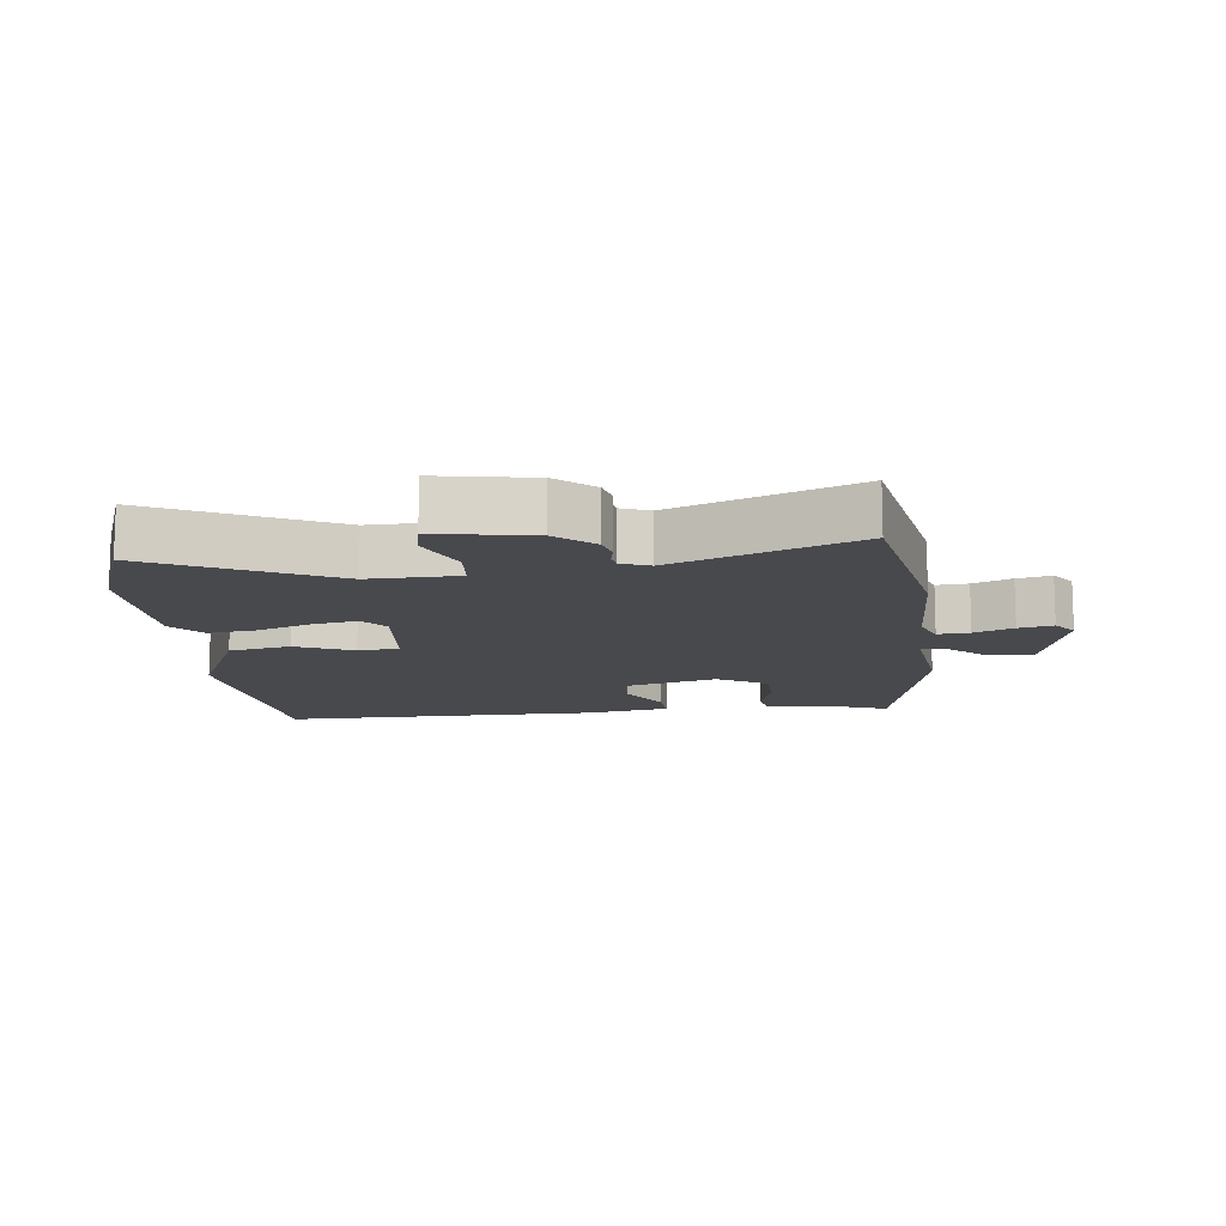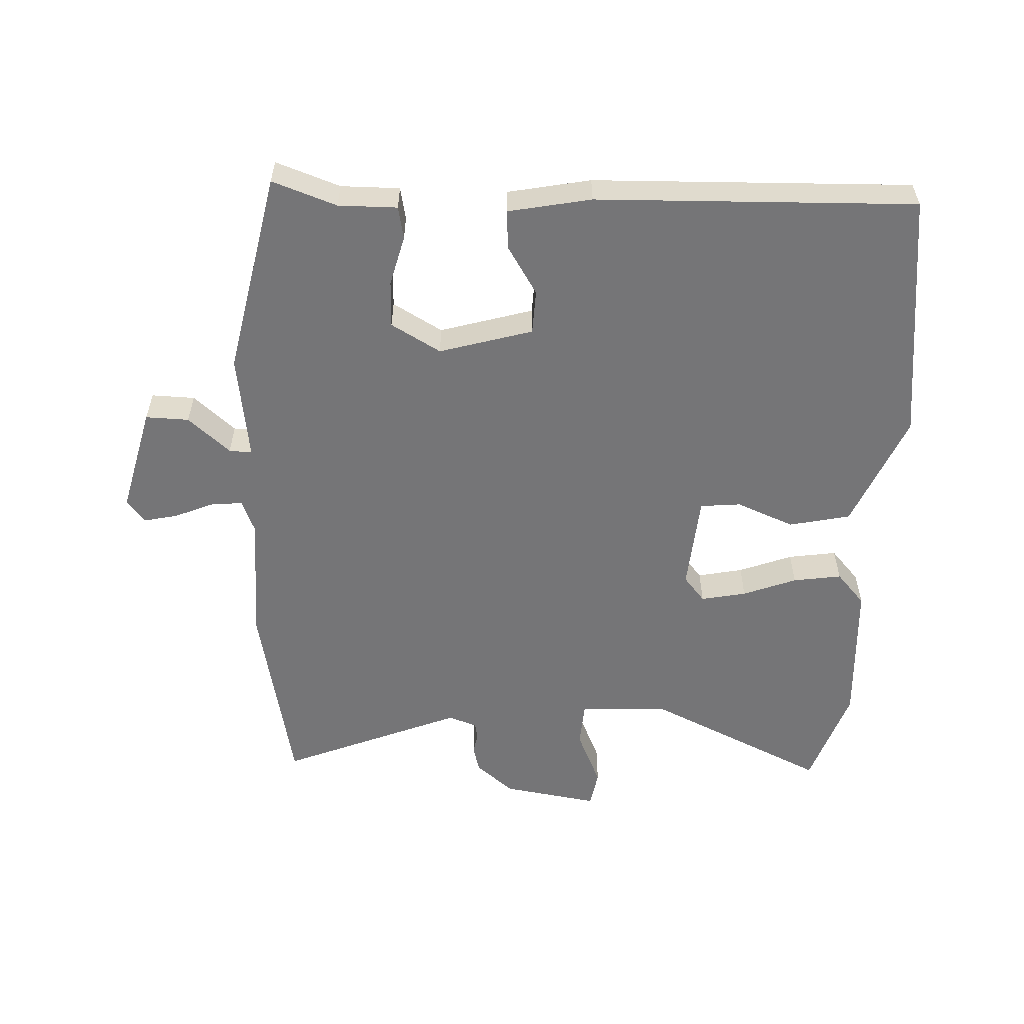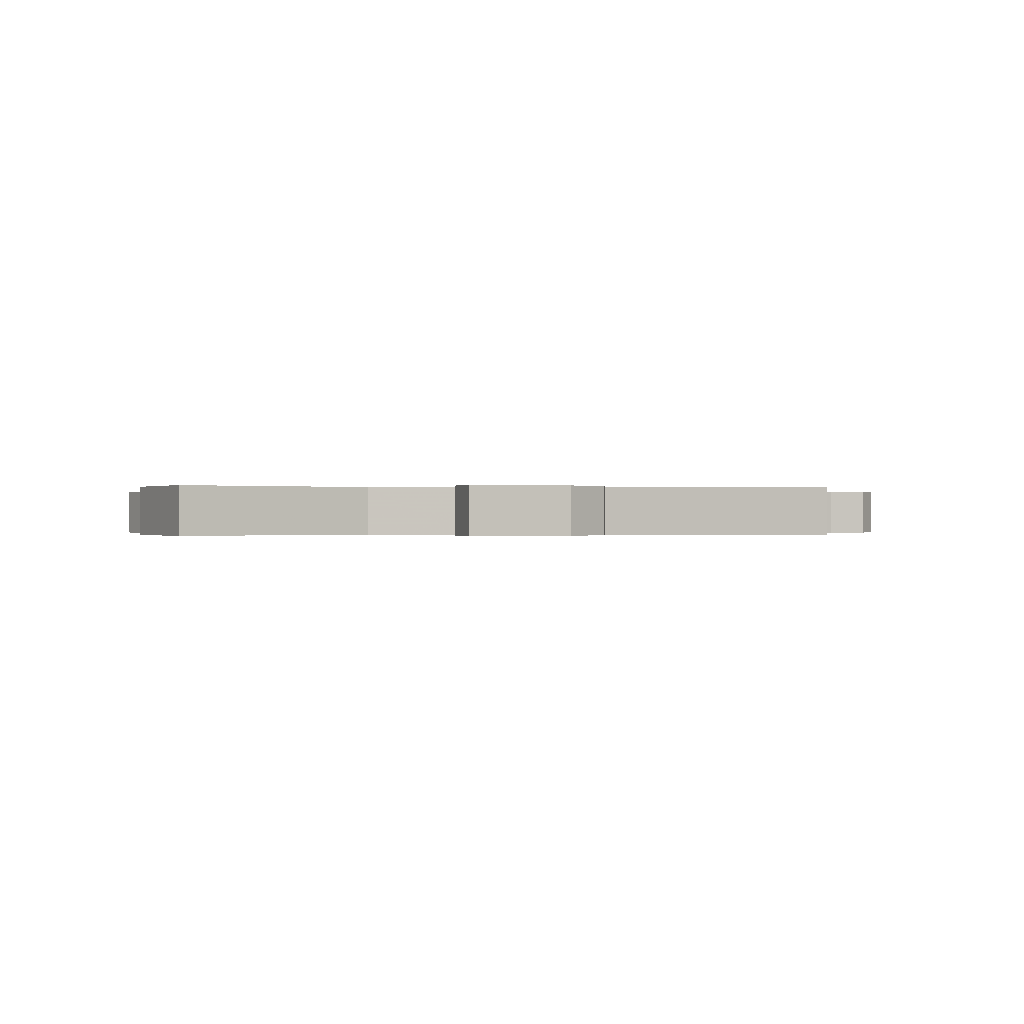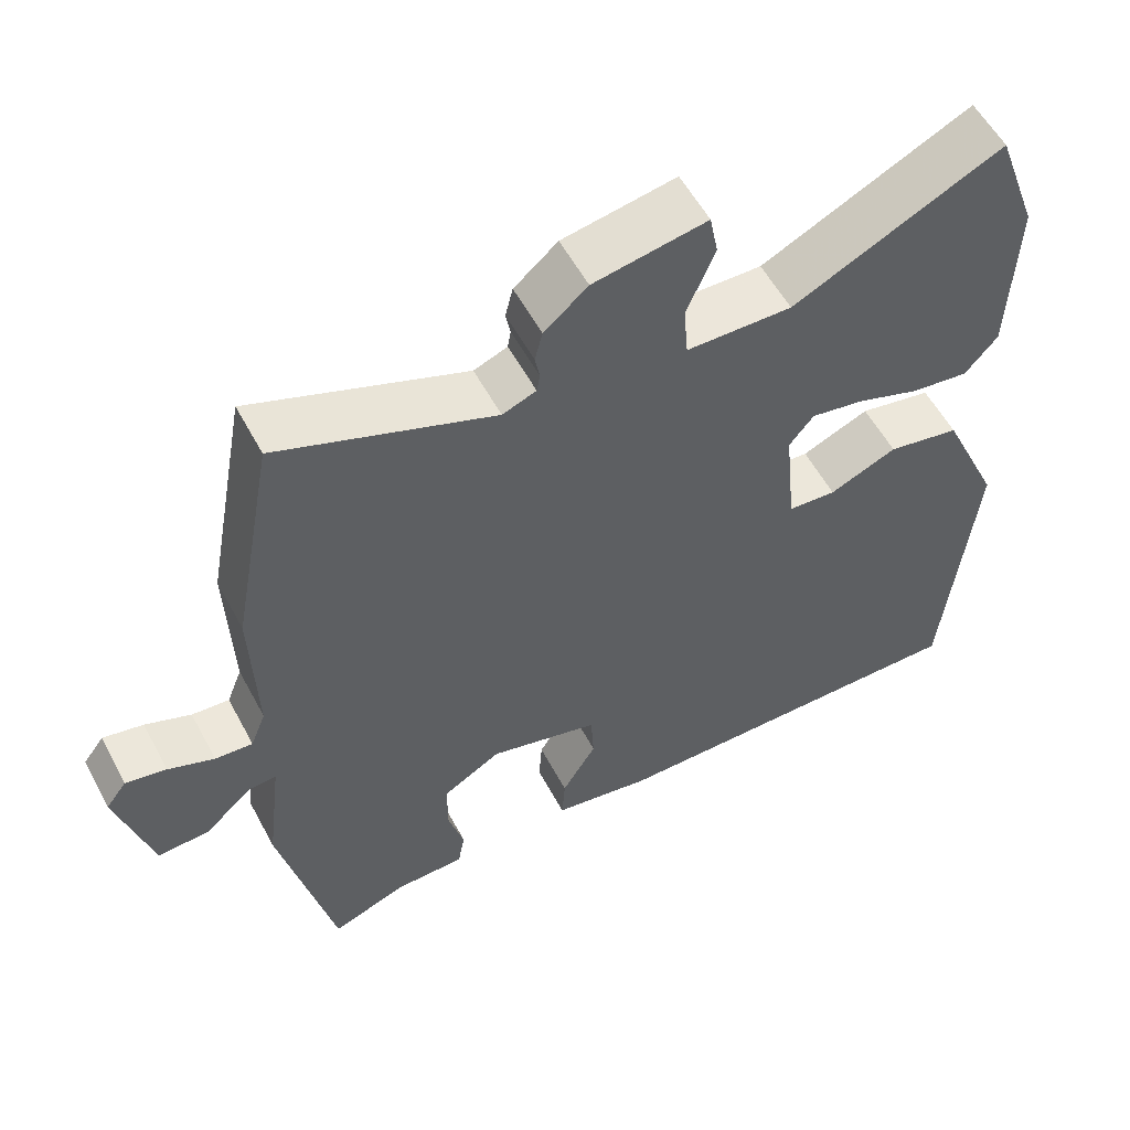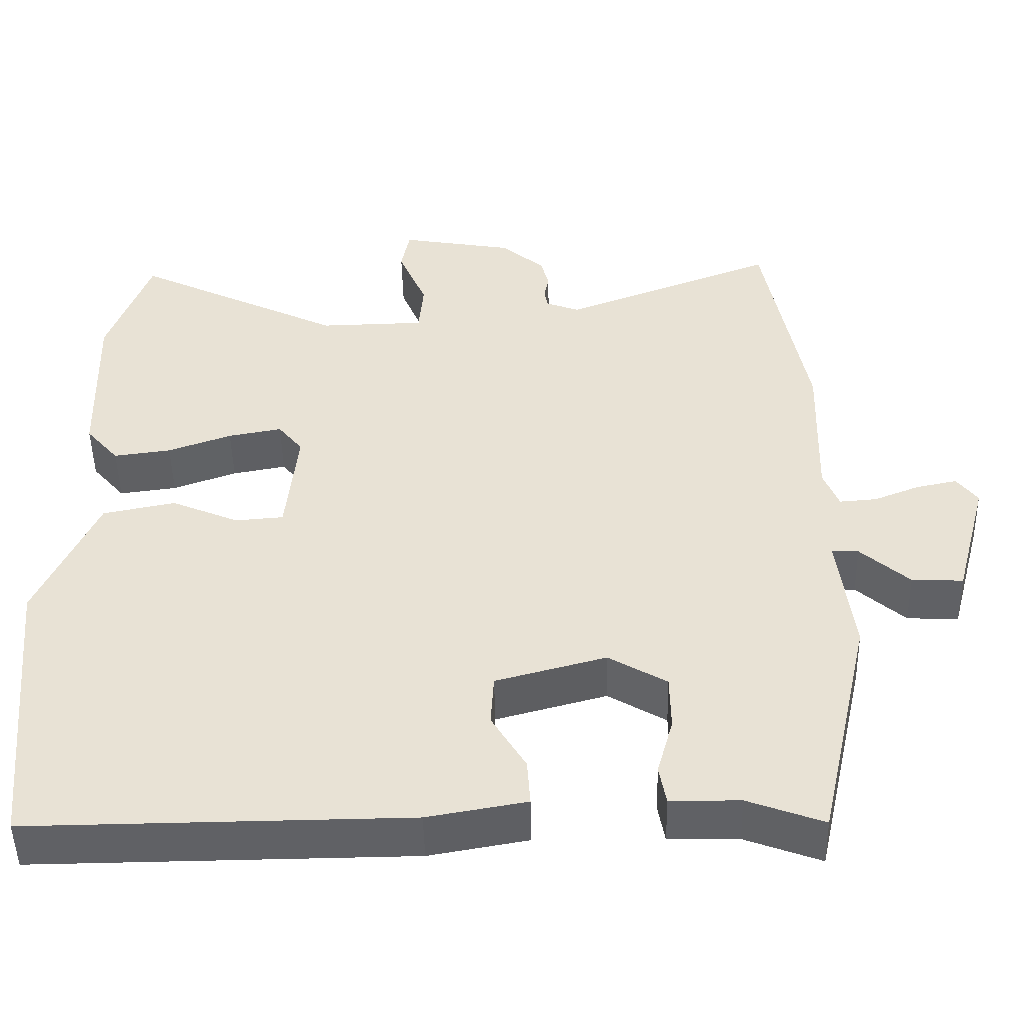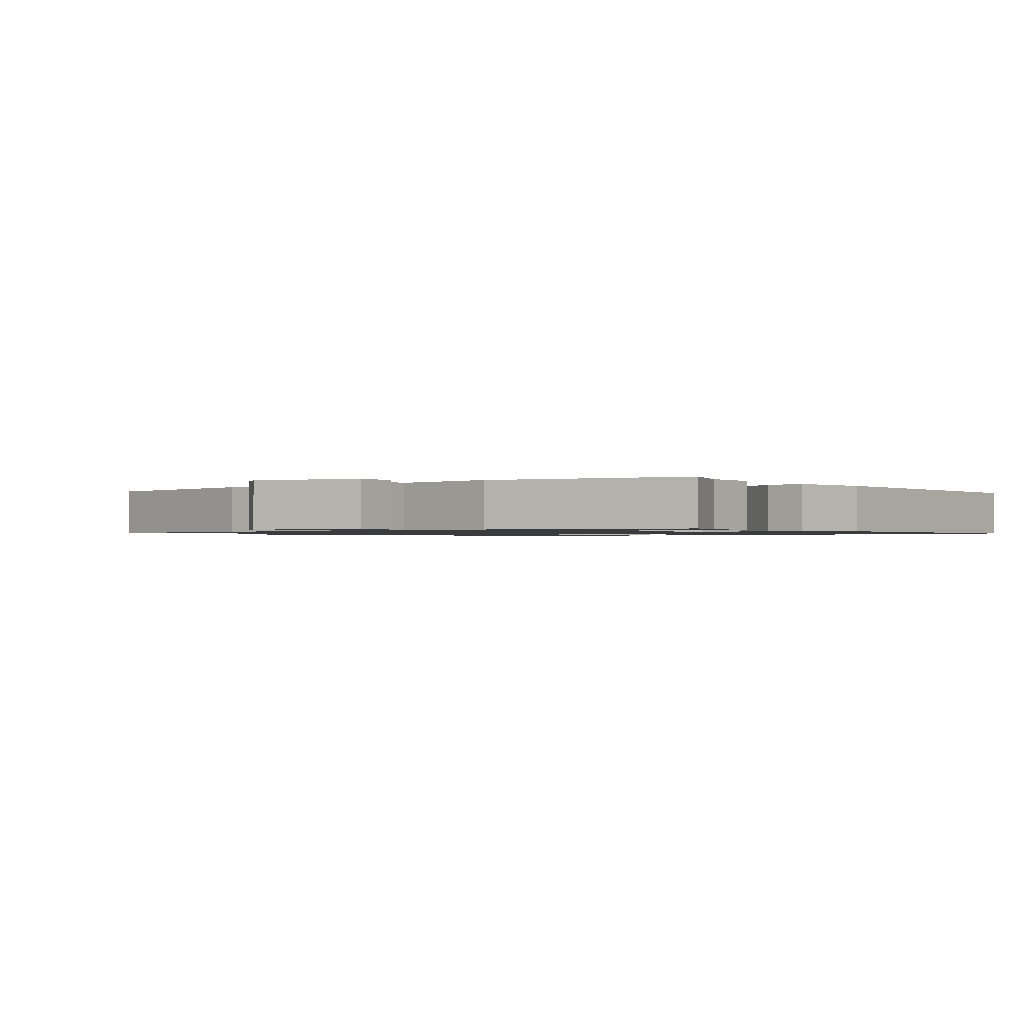
<metadata>
{"format":"obj","ext":"obj","renderer":"f3d","projection":"perspective","resolution":1024,"background":"white","views":[{"elev":-12.5,"azim":6.5,"up":"+Y"},{"elev":-56.6,"azim":178.5,"up":"+Y"},{"elev":-0.2,"azim":-9.3,"up":"+Y"},{"elev":56.4,"azim":152.0,"up":"+Z"},{"elev":-48.6,"azim":1.2,"up":"+Z"},{"elev":-1.1,"azim":127.5,"up":"+Y"}]}
</metadata>
<code>
v -0.509 0.07 0.475
v -0.453 0.07 0.629
v -0.179 0.07 0.495
v -0.041 0.07 0.498
v -0.035 0.07 0.568
v -0.072 0.07 0.656
v -0.061 0.07 0.713
v 0.087 0.07 0.687
v 0.144 0.07 0.638
v 0.154 0.07 0.598
v 0.148 0.07 0.566
v 0.152 0.07 0.541
v 0.196 0.07 0.524
v 0.476 0.07 0.632
v 0.532 0.07 0.33
v 0.526 0.07 0.129
v 0.546 0.07 0.078
v 0.595 0.07 0.082
v 0.655 0.07 0.106
v 0.708 0.07 0.117
v 0.735 0.07 0.081
v 0.691 0.07 -0.083
v 0.624 0.07 -0.08
v 0.56 0.07 -0.023
v 0.525 0.07 -0.021
v 0.545 0.07 -0.186
v 0.475 0.07 -0.499
v 0.376 0.07 -0.462
v 0.285 0.07 -0.461
v 0.276 0.07 -0.41
v 0.297 0.07 -0.334
v 0.296 0.07 -0.261
v 0.22 0.07 -0.216
v 0.076 0.07 -0.255
v 0.072 0.07 -0.323
v 0.117 0.07 -0.398
v 0.121 0.07 -0.459
v -0.008 0.07 -0.482
v -0.501 0.07 -0.487
v -0.539 0.07 -0.098
v -0.46 0.07 0.078
v -0.365 0.07 0.097
v -0.277 0.07 0.059
v -0.214 0.07 0.064
v -0.199 0.07 0.213
v -0.231 0.07 0.253
v -0.301 0.07 0.24
v -0.384 0.07 0.21
v -0.459 0.07 0.2
v -0.502 0.07 0.25
v -0.509 0 0.475
v -0.453 0 0.629
v -0.179 0 0.495
v -0.041 0 0.498
v -0.035 0 0.568
v -0.072 0 0.656
v -0.061 0 0.713
v 0.087 0 0.687
v 0.144 0 0.638
v 0.154 0 0.598
v 0.148 0 0.566
v 0.152 0 0.541
v 0.196 0 0.524
v 0.476 0 0.632
v 0.532 0 0.33
v 0.526 0 0.129
v 0.546 0 0.078
v 0.595 0 0.082
v 0.655 0 0.106
v 0.708 0 0.117
v 0.735 0 0.081
v 0.691 0 -0.083
v 0.624 0 -0.08
v 0.56 0 -0.023
v 0.525 0 -0.021
v 0.545 0 -0.186
v 0.475 0 -0.499
v 0.376 0 -0.462
v 0.285 0 -0.461
v 0.276 0 -0.41
v 0.297 0 -0.334
v 0.296 0 -0.261
v 0.22 0 -0.216
v 0.076 0 -0.255
v 0.072 0 -0.323
v 0.117 0 -0.398
v 0.121 0 -0.459
v -0.008 0 -0.482
v -0.501 0 -0.487
v -0.539 0 -0.098
v -0.46 0 0.078
v -0.365 0 0.097
v -0.277 0 0.059
v -0.214 0 0.064
v -0.199 0 0.213
v -0.231 0 0.253
v -0.301 0 0.24
v -0.384 0 0.21
v -0.459 0 0.2
v -0.502 0 0.25
f 47 48 49 50
f 46 47 50 1
f 40 41 42 43
f 40 43 44
f 39 40 44
f 38 39 44
f 35 36 37 38
f 34 35 38 44
f 33 34 44 45
f 28 29 30 31
f 28 31 32
f 25 26 27 28
f 25 28 32
f 21 22 23 24
f 21 24 25
f 18 19 20 21
f 17 18 21 25
f 16 17 25 32
f 13 14 15 16
f 12 13 16 32
f 8 9 10 11
f 8 11 12
f 5 6 7 8
f 4 5 8 12
f 46 1 2 3
f 46 3 4
f 32 33 45 46
f 4 12 32 46
f 100 99 98 97
f 51 100 97 96
f 93 92 91 90
f 94 93 90
f 94 90 89
f 94 89 88
f 88 87 86 85
f 94 88 85 84
f 95 94 84 83
f 81 80 79 78
f 82 81 78
f 78 77 76 75
f 82 78 75
f 74 73 72 71
f 75 74 71
f 71 70 69 68
f 75 71 68 67
f 82 75 67 66
f 66 65 64 63
f 82 66 63 62
f 61 60 59 58
f 62 61 58
f 58 57 56 55
f 62 58 55 54
f 53 52 51 96
f 54 53 96
f 96 95 83 82
f 96 82 62 54
f 1 51 52 2
f 2 52 53 3
f 3 53 54 4
f 4 54 55 5
f 5 55 56 6
f 6 56 57 7
f 7 57 58 8
f 8 58 59 9
f 9 59 60 10
f 10 60 61 11
f 11 61 62 12
f 12 62 63 13
f 13 63 64 14
f 14 64 65 15
f 15 65 66 16
f 16 66 67 17
f 17 67 68 18
f 18 68 69 19
f 19 69 70 20
f 20 70 71 21
f 21 71 72 22
f 22 72 73 23
f 23 73 74 24
f 24 74 75 25
f 25 75 76 26
f 26 76 77 27
f 27 77 78 28
f 28 78 79 29
f 29 79 80 30
f 30 80 81 31
f 31 81 82 32
f 32 82 83 33
f 33 83 84 34
f 34 84 85 35
f 35 85 86 36
f 36 86 87 37
f 37 87 88 38
f 38 88 89 39
f 39 89 90 40
f 40 90 91 41
f 41 91 92 42
f 42 92 93 43
f 43 93 94 44
f 44 94 95 45
f 45 95 96 46
f 46 96 97 47
f 47 97 98 48
f 48 98 99 49
f 49 99 100 50
f 50 100 51 1

</code>
